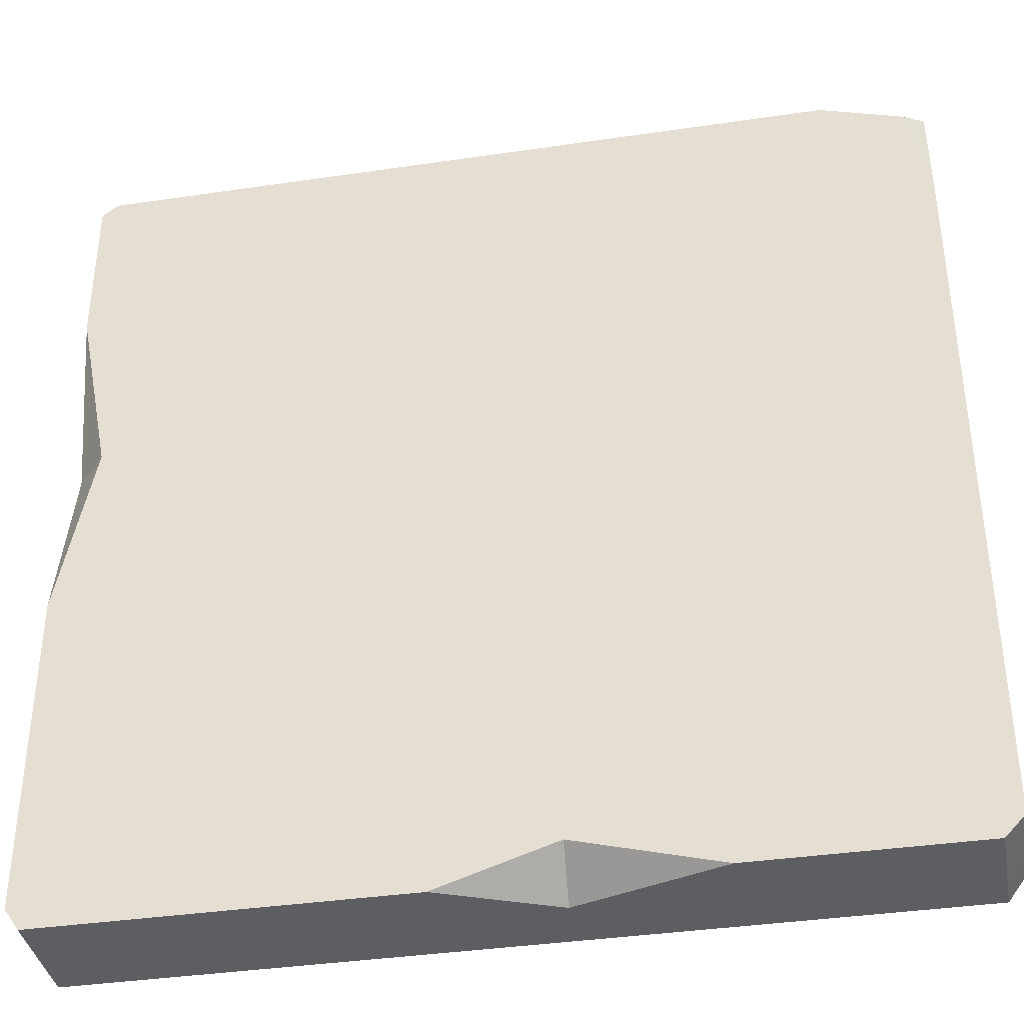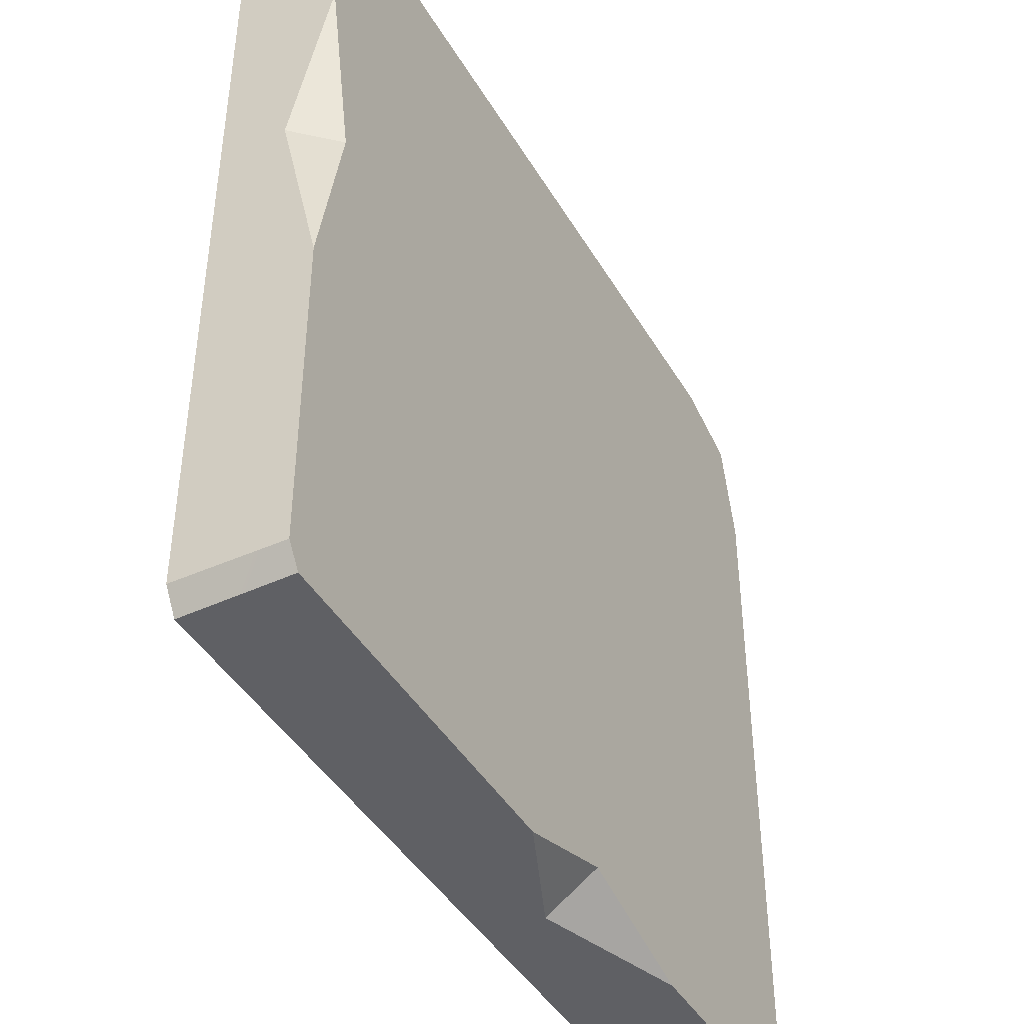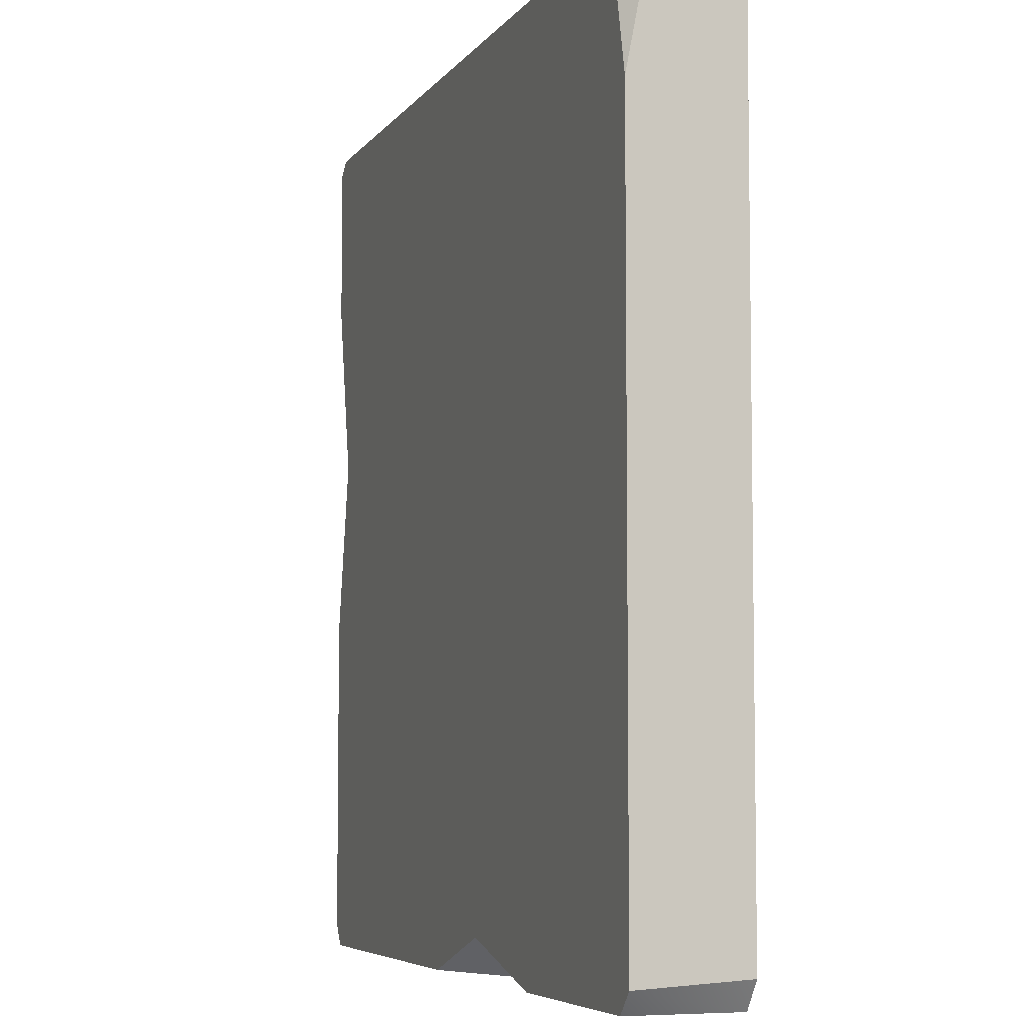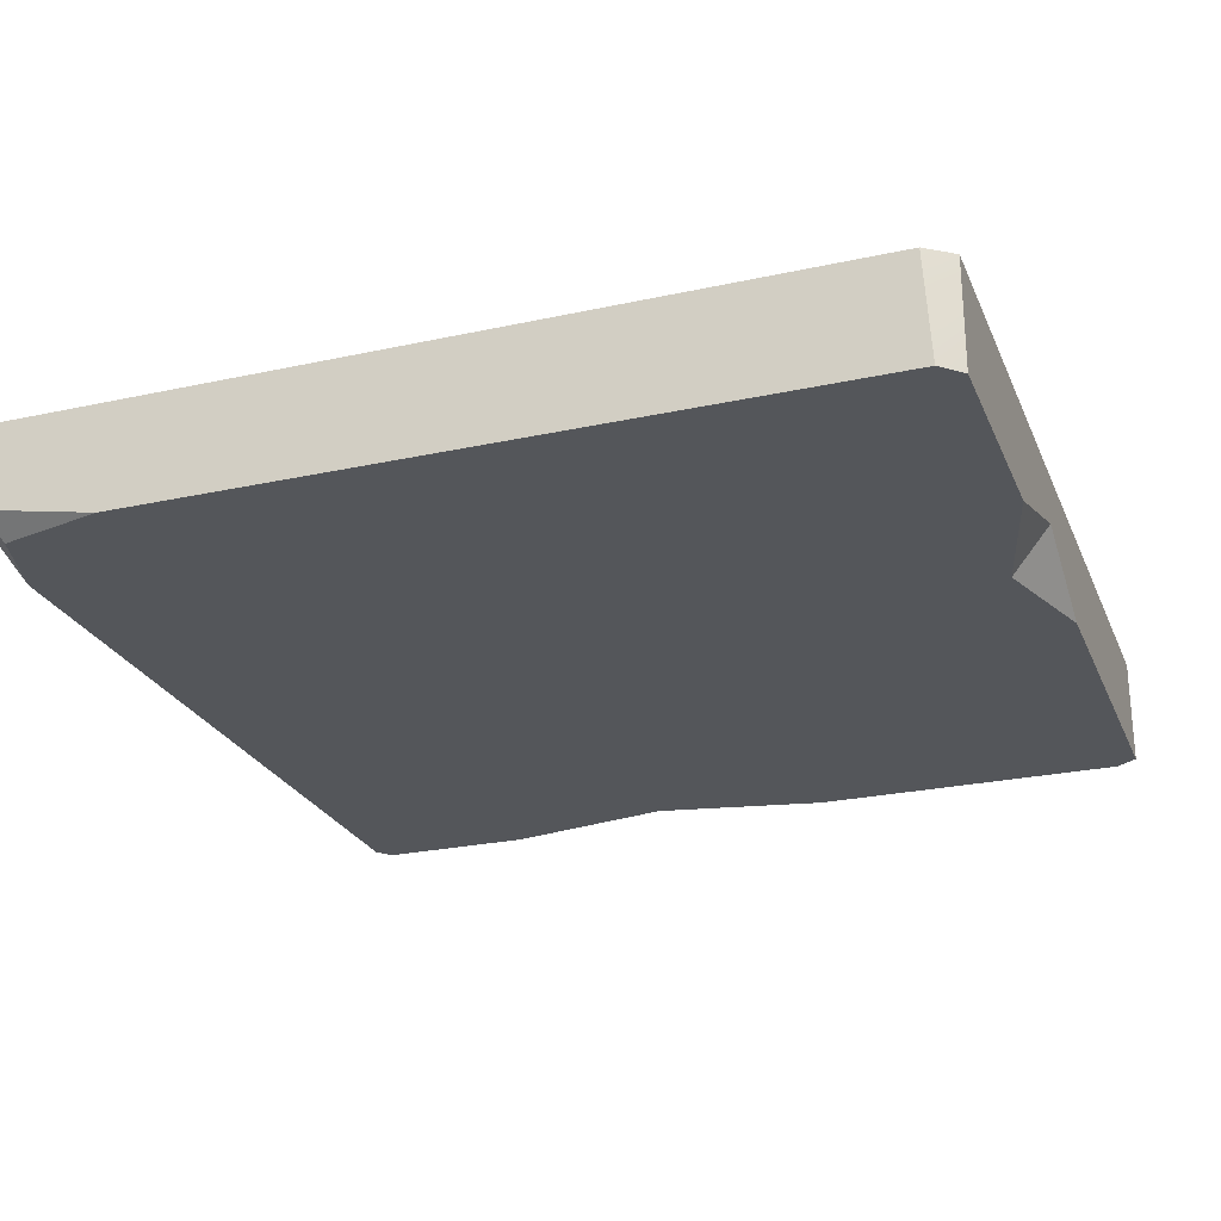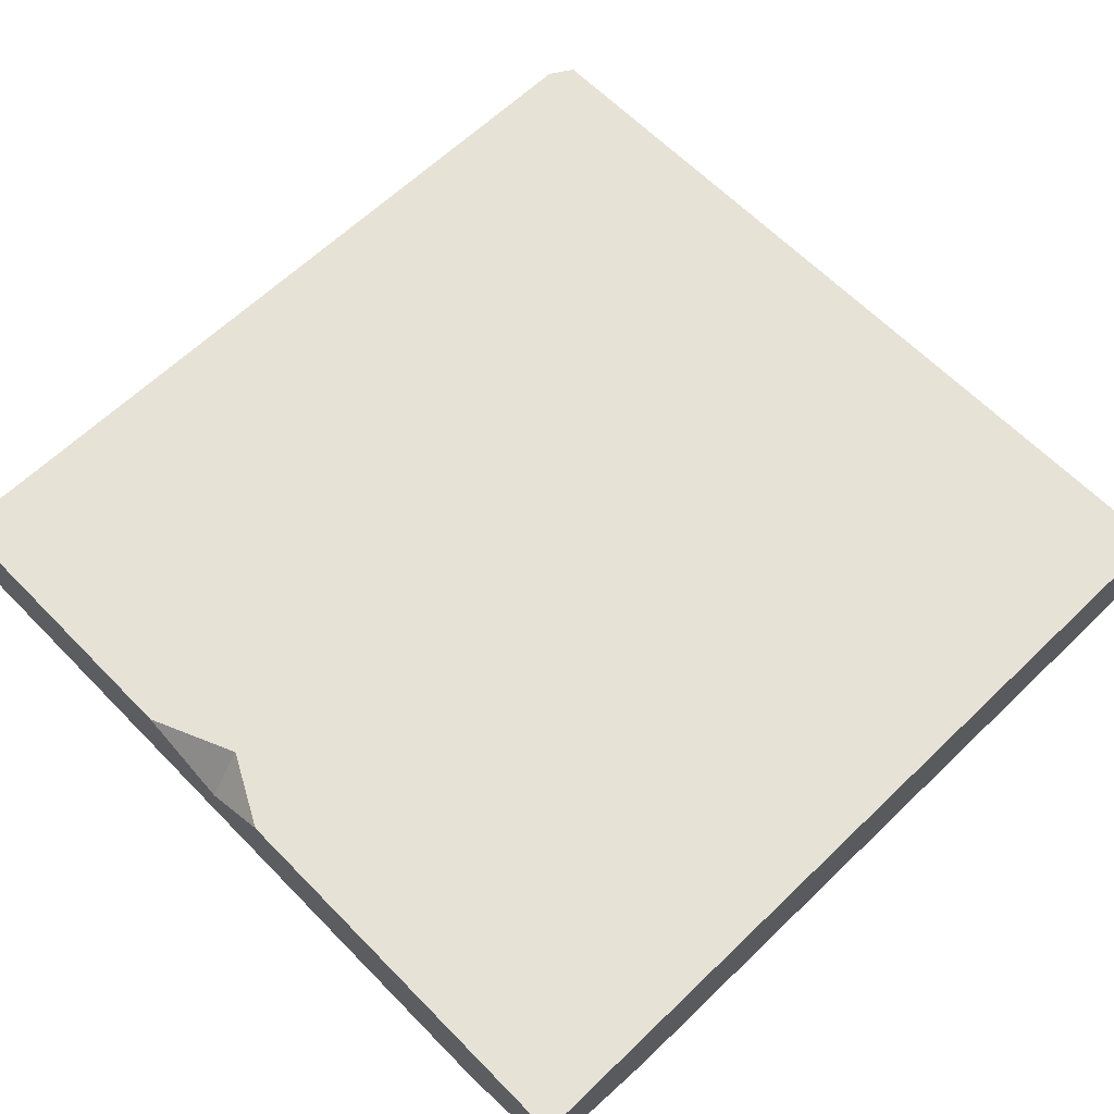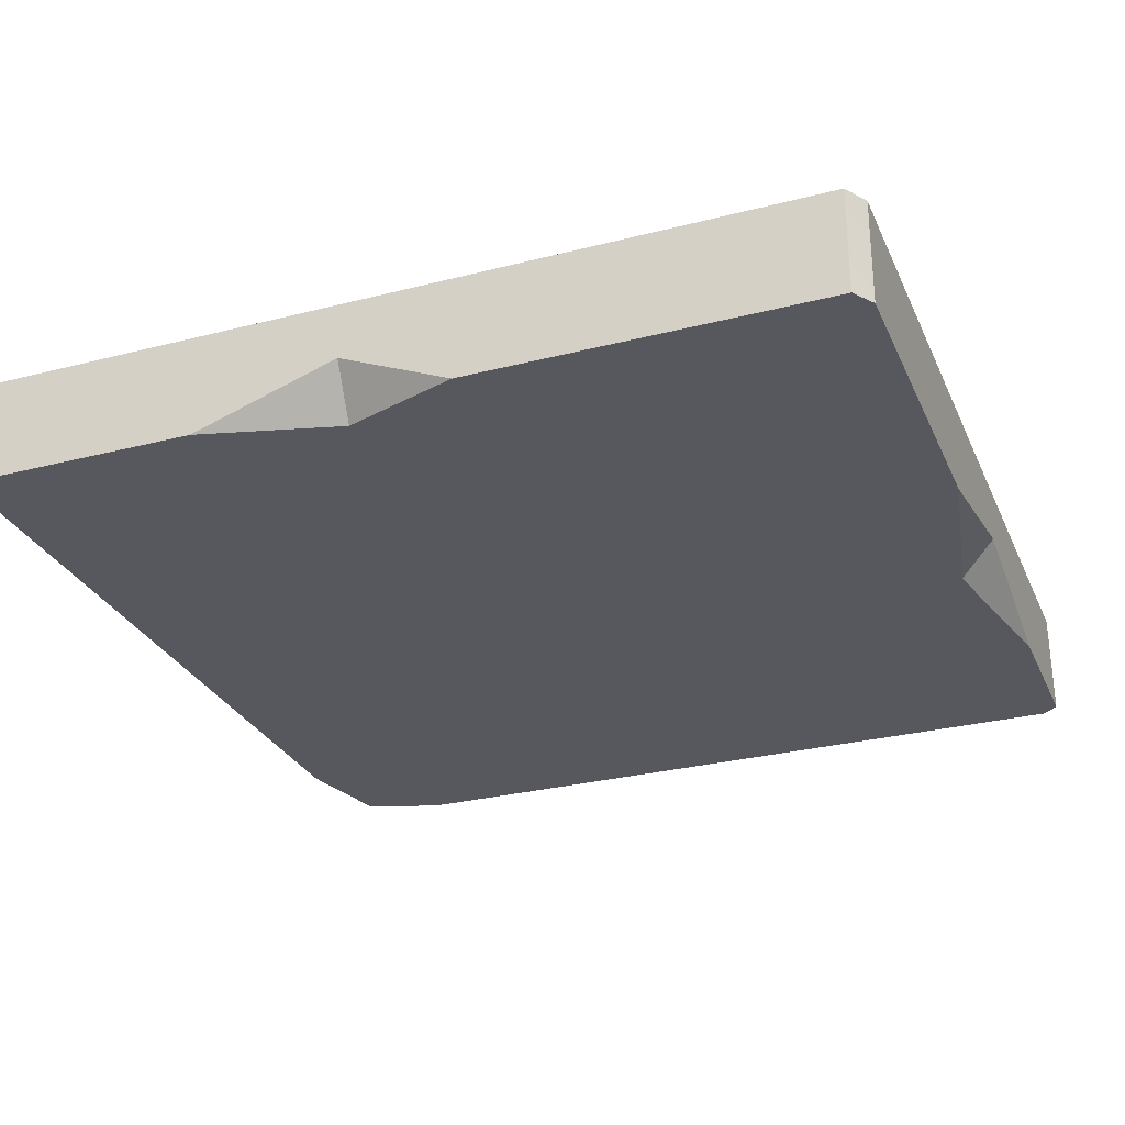
<metadata>
{"format":"obj","ext":"obj","renderer":"f3d","projection":"perspective","resolution":1024,"background":"white","views":[{"elev":-38.0,"azim":-169.4,"up":"+Y"},{"elev":-43.5,"azim":118.6,"up":"+Y"},{"elev":-5.9,"azim":-108.9,"up":"+Y"},{"elev":-25.2,"azim":-70.5,"up":"+Z"},{"elev":63.2,"azim":-134.2,"up":"+Z"},{"elev":-28.9,"azim":20.9,"up":"+Z"}]}
</metadata>
<code>
v 50 -50 -7.21
v -50 -50 -7.21
v 50 50 -7.21
v -50 50 -7.21
v 50 50 7.21
v -50 50 7.21
v 50 -50 7.21
v -50 -50 7.21
v 58.38 56.59 -7.21
v -55.64 58.38 -3.832
v -55.64 58.38 7.21
v 58.38 56.59 7.21
v 56.44 -58.38 7.21
v -55.71 -58.38 7.21
v -55.71 -58.38 -7.21
v 56.44 -58.38 -7.21
v -44.48 58.38 -7.21
v -55.03 55.03 -7.21
v -58.38 41.02 -7.21
v 8.45 -58.38 -7.21
v -26.23 -58.38 -7.21
v -7.246 -53.3 -7.21
v -6.702 -58.38 -0.6637
v 58.38 35.23 -7.21
v 58.38 -12.21 -7.21
v 53.73 11.41 -7.21
v 58.38 11.84 -1.725
v 58.38 -55.2 7.21
v 58.38 -55.47 -7.21
v 56.32 58.38 -7.21
v 55.72 58.38 7.21
v -58.38 56.49 -4.198
v -58.38 56.49 7.21
v -58.38 -55.56 -7.21
v -58.38 -54.73 7.21
v -3.611 58.38 7.21
v 17.86 58.38 7.21
v 5.94 58.38 1.27
v 6.319 53.3 7.21
f 9 30 12
f 12 30 31
f 13 20 16
f 28 29 25
f 17 18 10
f 31 5 12
f 8 14 7
f 7 14 13
f 20 1 16
f 33 6 11
f 18 19 32
f 24 3 9
f 28 7 13
f 17 4 18
f 34 2 15
f 32 33 10
f 10 33 11
f 21 14 15
f 22 1 20
f 2 21 15
f 20 23 22
f 2 22 21
f 23 14 21
f 22 23 21
f 13 23 20
f 13 14 23
f 2 1 22
f 26 3 24
f 1 25 29
f 28 25 27
f 12 24 9
f 1 3 26
f 1 26 25
f 24 27 26
f 26 27 25
f 16 29 13
f 13 29 28
f 1 29 16
f 7 28 5
f 5 28 12
f 36 10 11
f 3 30 9
f 37 5 31
f 34 35 19
f 33 32 35
f 35 32 19
f 8 6 35
f 35 6 33
f 18 32 10
f 15 14 34
f 34 14 35
f 4 19 18
f 6 36 11
f 36 39 38
f 31 30 37
f 38 10 36
f 37 30 38
f 30 17 38
f 38 17 10
f 39 5 37
f 6 39 36
f 6 5 39
f 38 39 37
f 4 17 3
f 3 17 30
f 4 2 19
f 19 2 34
f 8 35 14
f 1 4 3
f 5 6 8
f 28 27 12
f 12 27 24
f 1 2 4
f 5 8 7

</code>
